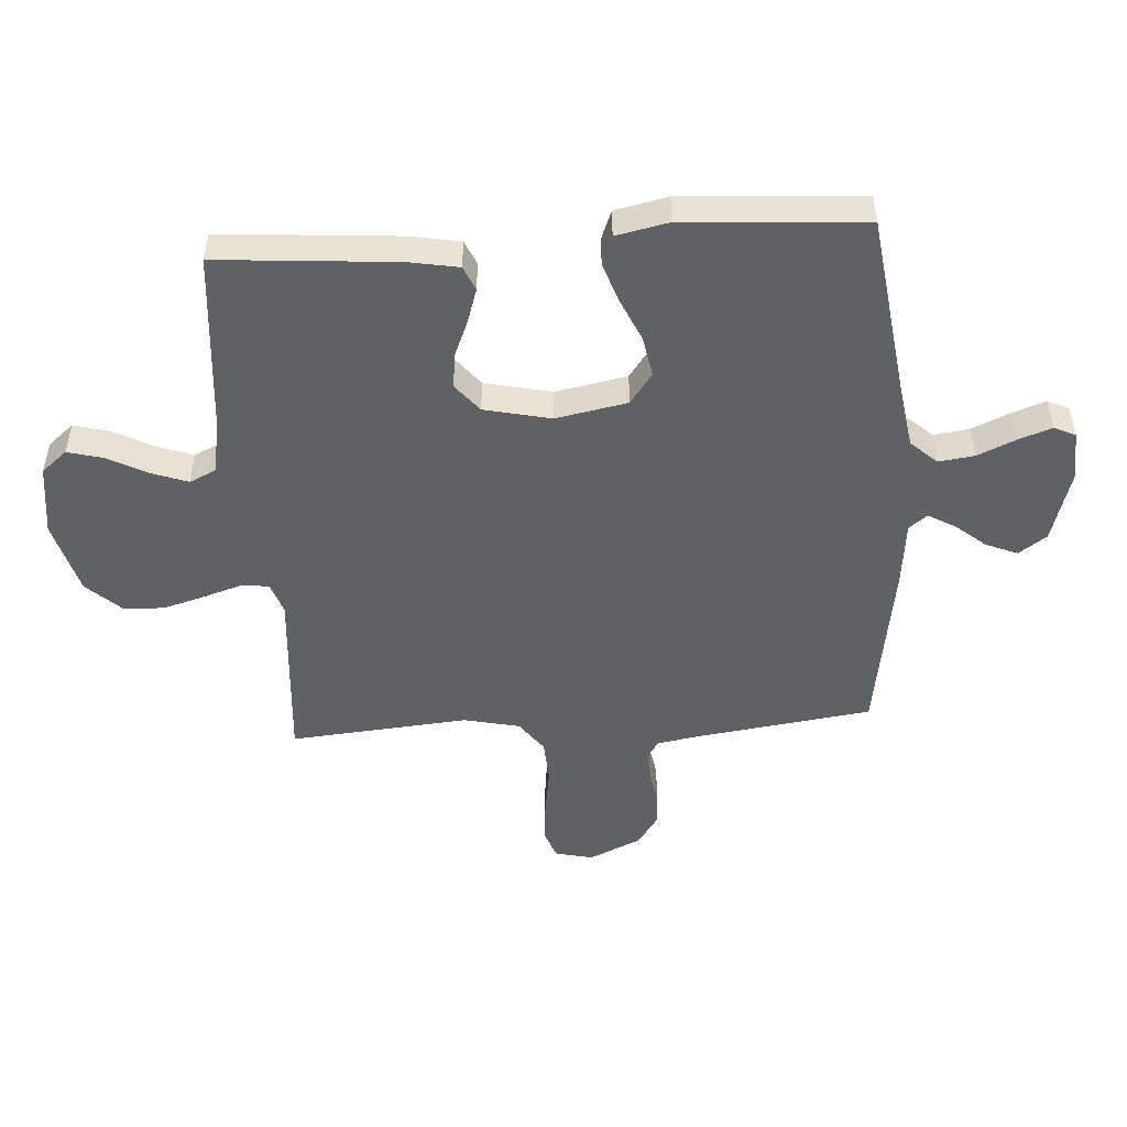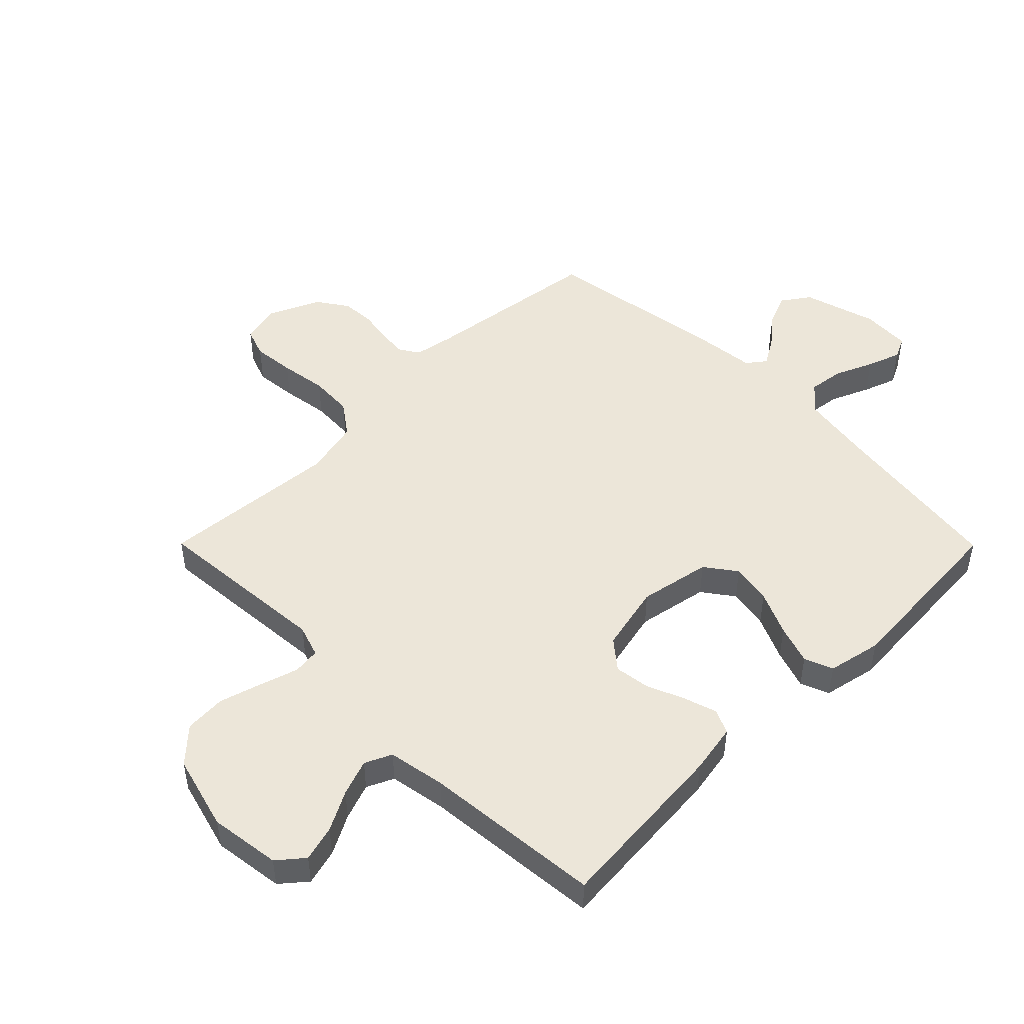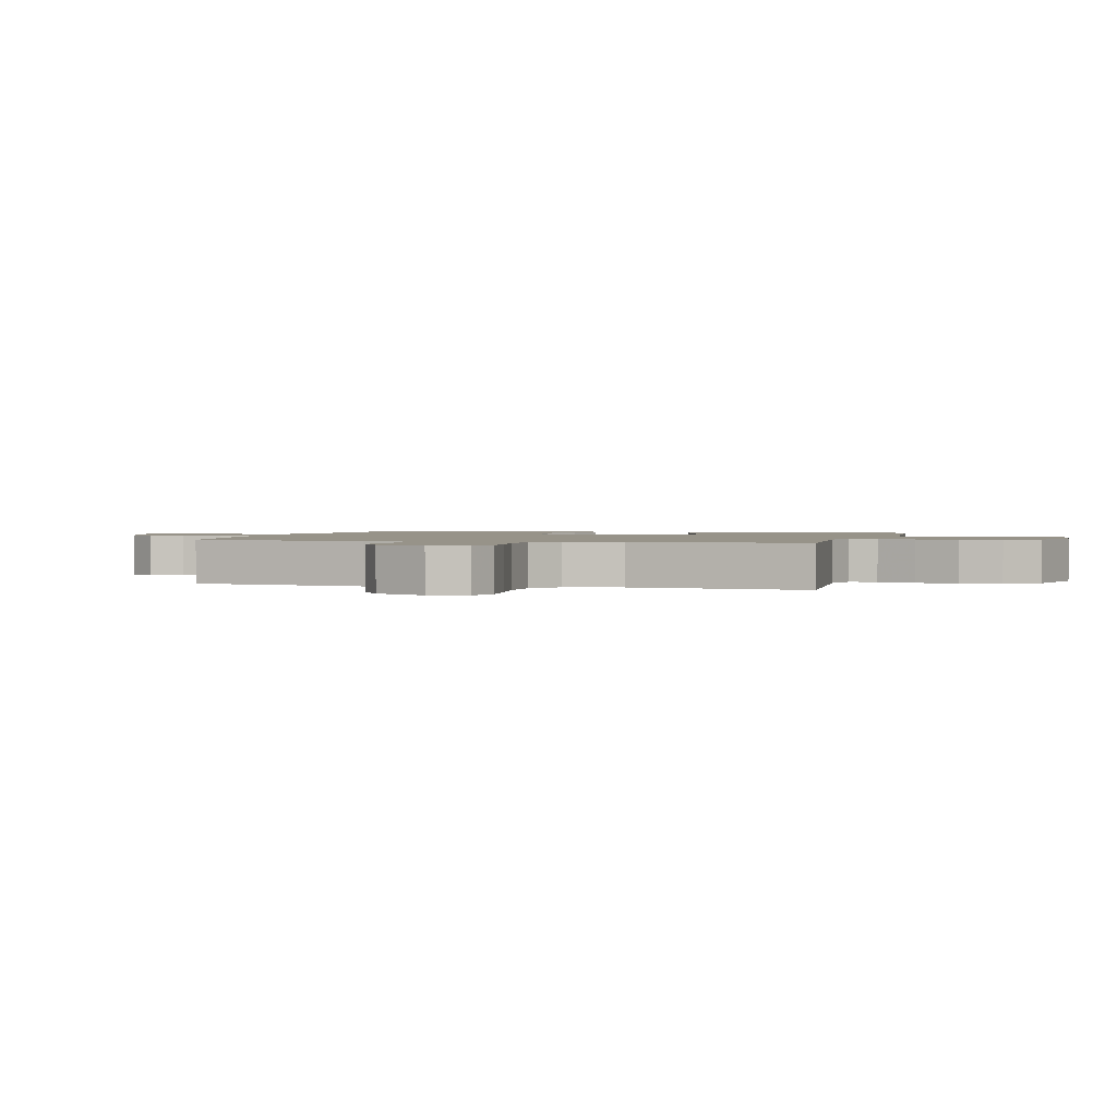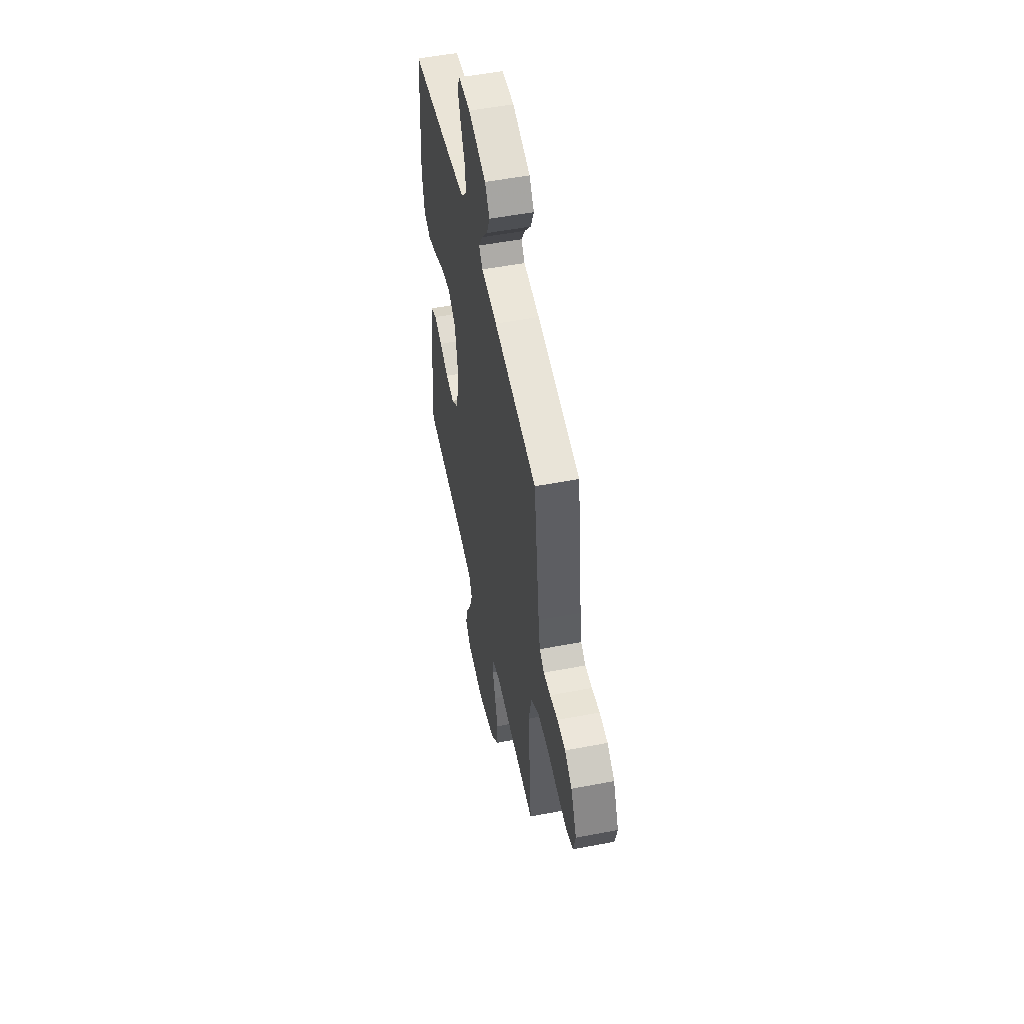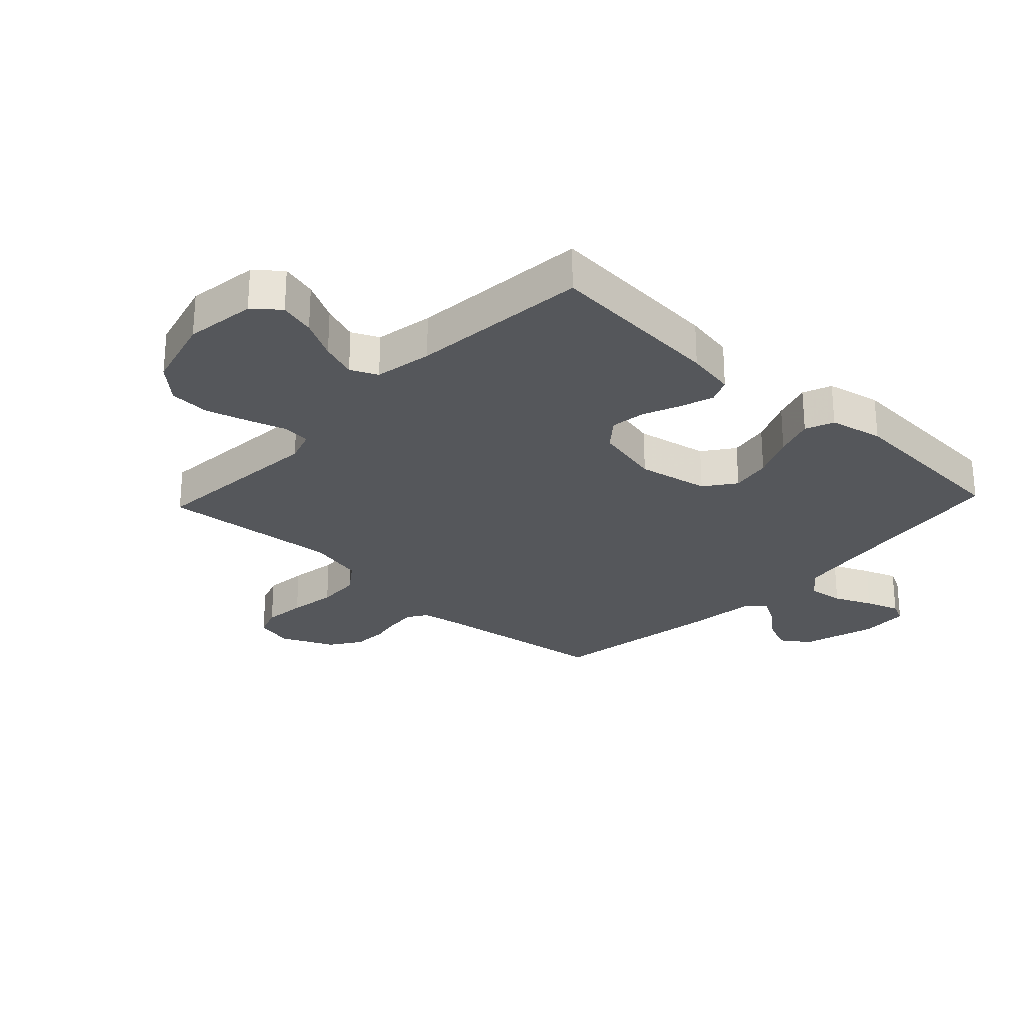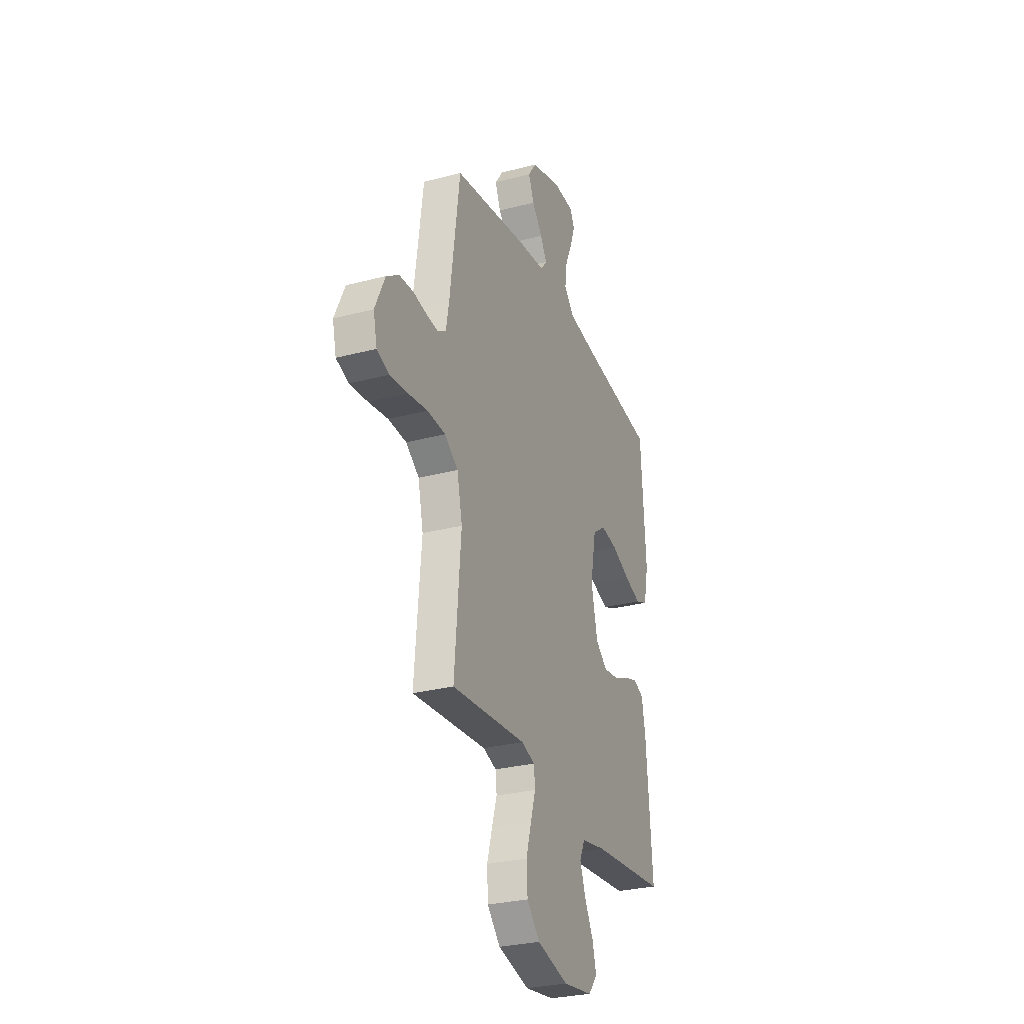
<metadata>
{"format":"obj","ext":"obj","renderer":"f3d","projection":"perspective","resolution":1024,"background":"white","views":[{"elev":-49.5,"azim":-86.2,"up":"+Y"},{"elev":48.7,"azim":-134.8,"up":"+Y"},{"elev":1.5,"azim":105.6,"up":"+Y"},{"elev":52.3,"azim":78.3,"up":"+Z"},{"elev":-26.7,"azim":-133.2,"up":"+Y"},{"elev":-28.7,"azim":111.4,"up":"+Z"}]}
</metadata>
<code>
v -0.5 0.07 0.5
v -0.2 0.07 0.54
v -0.084 0.07 0.558
v -0.044 0.07 0.602
v -0.052 0.07 0.662
v -0.08 0.07 0.726
v -0.1 0.07 0.782
v -0.083 0.07 0.818
v 0 0.07 0.822
v 0.123 0.07 0.786
v 0.156 0.07 0.739
v 0.134 0.07 0.686
v 0.092 0.07 0.635
v 0.066 0.07 0.59
v 0.09 0.07 0.559
v 0.2 0.07 0.547
v 0.5 0.07 0.5
v 0.541 0.07 0.2
v 0.553 0.07 0.133
v 0.586 0.07 0.112
v 0.634 0.07 0.116
v 0.689 0.07 0.126
v 0.746 0.07 0.123
v 0.797 0.07 0.088
v 0.837 0.07 0
v 0.822 0.07 -0.064
v 0.772 0.07 -0.082
v 0.701 0.07 -0.075
v 0.622 0.07 -0.063
v 0.549 0.07 -0.067
v 0.495 0.07 -0.106
v 0.474 0.07 -0.2
v 0.5 0.07 -0.5
v 0.2 0.07 -0.476
v 0.146 0.07 -0.494
v 0.141 0.07 -0.54
v 0.161 0.07 -0.604
v 0.182 0.07 -0.676
v 0.178 0.07 -0.745
v 0.126 0.07 -0.801
v 0 0.07 -0.835
v -0.119 0.07 -0.819
v -0.155 0.07 -0.776
v -0.139 0.07 -0.716
v -0.104 0.07 -0.65
v -0.082 0.07 -0.589
v -0.103 0.07 -0.544
v -0.2 0.07 -0.527
v -0.5 0.07 -0.5
v -0.476 0.07 -0.2
v -0.461 0.07 -0.117
v -0.42 0.07 -0.099
v -0.364 0.07 -0.117
v -0.302 0.07 -0.143
v -0.243 0.07 -0.151
v -0.195 0.07 -0.112
v -0.17 0.07 0
v -0.193 0.07 0.12
v -0.245 0.07 0.158
v -0.313 0.07 0.146
v -0.387 0.07 0.113
v -0.453 0.07 0.091
v -0.501 0.07 0.11
v -0.52 0.07 0.2
v -0.5 0 0.5
v -0.2 0 0.54
v -0.084 0 0.558
v -0.044 0 0.602
v -0.052 0 0.662
v -0.08 0 0.726
v -0.1 0 0.782
v -0.083 0 0.818
v 0 0 0.822
v 0.123 0 0.786
v 0.156 0 0.739
v 0.134 0 0.686
v 0.092 0 0.635
v 0.066 0 0.59
v 0.09 0 0.559
v 0.2 0 0.547
v 0.5 0 0.5
v 0.541 0 0.2
v 0.553 0 0.133
v 0.586 0 0.112
v 0.634 0 0.116
v 0.689 0 0.126
v 0.746 0 0.123
v 0.797 0 0.088
v 0.837 0 0
v 0.822 0 -0.064
v 0.772 0 -0.082
v 0.701 0 -0.075
v 0.622 0 -0.063
v 0.549 0 -0.067
v 0.495 0 -0.106
v 0.474 0 -0.2
v 0.5 0 -0.5
v 0.2 0 -0.476
v 0.146 0 -0.494
v 0.141 0 -0.54
v 0.161 0 -0.604
v 0.182 0 -0.676
v 0.178 0 -0.745
v 0.126 0 -0.801
v 0 0 -0.835
v -0.119 0 -0.819
v -0.155 0 -0.776
v -0.139 0 -0.716
v -0.104 0 -0.65
v -0.082 0 -0.589
v -0.103 0 -0.544
v -0.2 0 -0.527
v -0.5 0 -0.5
v -0.476 0 -0.2
v -0.461 0 -0.117
v -0.42 0 -0.099
v -0.364 0 -0.117
v -0.302 0 -0.143
v -0.243 0 -0.151
v -0.195 0 -0.112
v -0.17 0 0
v -0.193 0 0.12
v -0.245 0 0.158
v -0.313 0 0.146
v -0.387 0 0.113
v -0.453 0 0.091
v -0.501 0 0.11
v -0.52 0 0.2
f 63 64 1 2
f 60 61 62 63
f 60 63 2 3
f 59 60 3 4
f 58 59 4
f 57 58 4
f 51 52 53 54
f 49 50 51 54
f 48 49 54 55
f 47 48 55 56
f 42 43 44 45
f 42 45 46
f 41 42 46
f 40 41 46
f 36 37 38 39
f 36 39 40 46
f 32 33 34
f 31 32 34 35
f 26 27 28 29
f 24 25 26 29
f 24 29 30
f 21 22 23 24
f 20 21 24 30
f 19 20 30 31
f 15 16 17 18
f 15 18 19 31
f 10 11 12 13
f 10 13 14
f 9 10 14
f 8 9 14
f 5 6 7 8
f 5 8 14
f 4 5 14 15
f 46 47 56 57
f 35 36 46 57
f 31 35 57
f 4 15 31 57
f 66 65 128 127
f 127 126 125 124
f 67 66 127 124
f 68 67 124 123
f 68 123 122
f 68 122 121
f 118 117 116 115
f 118 115 114 113
f 119 118 113 112
f 120 119 112 111
f 109 108 107 106
f 110 109 106
f 110 106 105
f 110 105 104
f 103 102 101 100
f 110 104 103 100
f 98 97 96
f 99 98 96 95
f 93 92 91 90
f 93 90 89 88
f 94 93 88
f 88 87 86 85
f 94 88 85 84
f 95 94 84 83
f 82 81 80 79
f 95 83 82 79
f 77 76 75 74
f 78 77 74
f 78 74 73
f 78 73 72
f 72 71 70 69
f 78 72 69
f 79 78 69 68
f 121 120 111 110
f 121 110 100 99
f 121 99 95
f 121 95 79 68
f 1 65 66 2
f 2 66 67 3
f 3 67 68 4
f 4 68 69 5
f 5 69 70 6
f 6 70 71 7
f 7 71 72 8
f 8 72 73 9
f 9 73 74 10
f 10 74 75 11
f 11 75 76 12
f 12 76 77 13
f 13 77 78 14
f 14 78 79 15
f 15 79 80 16
f 16 80 81 17
f 17 81 82 18
f 18 82 83 19
f 19 83 84 20
f 20 84 85 21
f 21 85 86 22
f 22 86 87 23
f 23 87 88 24
f 24 88 89 25
f 25 89 90 26
f 26 90 91 27
f 27 91 92 28
f 28 92 93 29
f 29 93 94 30
f 30 94 95 31
f 31 95 96 32
f 32 96 97 33
f 33 97 98 34
f 34 98 99 35
f 35 99 100 36
f 36 100 101 37
f 37 101 102 38
f 38 102 103 39
f 39 103 104 40
f 40 104 105 41
f 41 105 106 42
f 42 106 107 43
f 43 107 108 44
f 44 108 109 45
f 45 109 110 46
f 46 110 111 47
f 47 111 112 48
f 48 112 113 49
f 49 113 114 50
f 50 114 115 51
f 51 115 116 52
f 52 116 117 53
f 53 117 118 54
f 54 118 119 55
f 55 119 120 56
f 56 120 121 57
f 57 121 122 58
f 58 122 123 59
f 59 123 124 60
f 60 124 125 61
f 61 125 126 62
f 62 126 127 63
f 63 127 128 64
f 64 128 65 1

</code>
